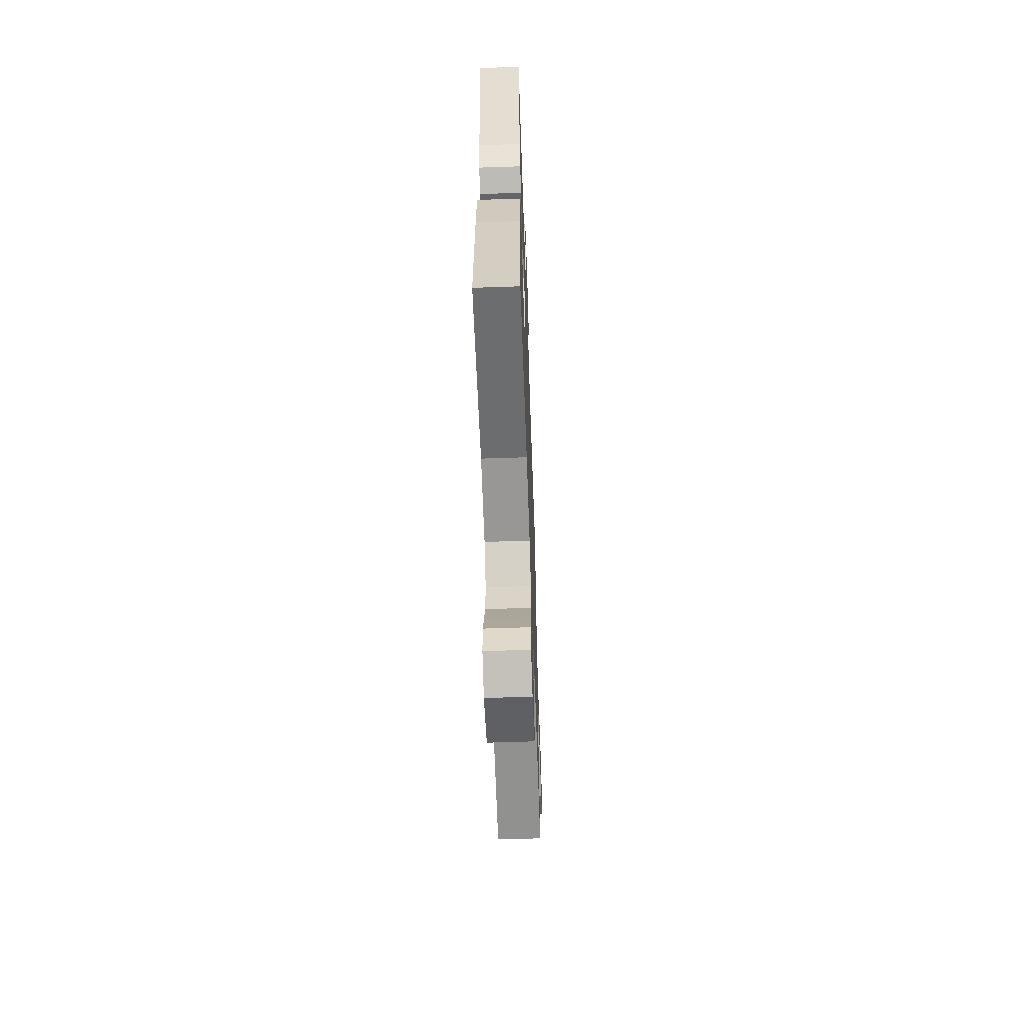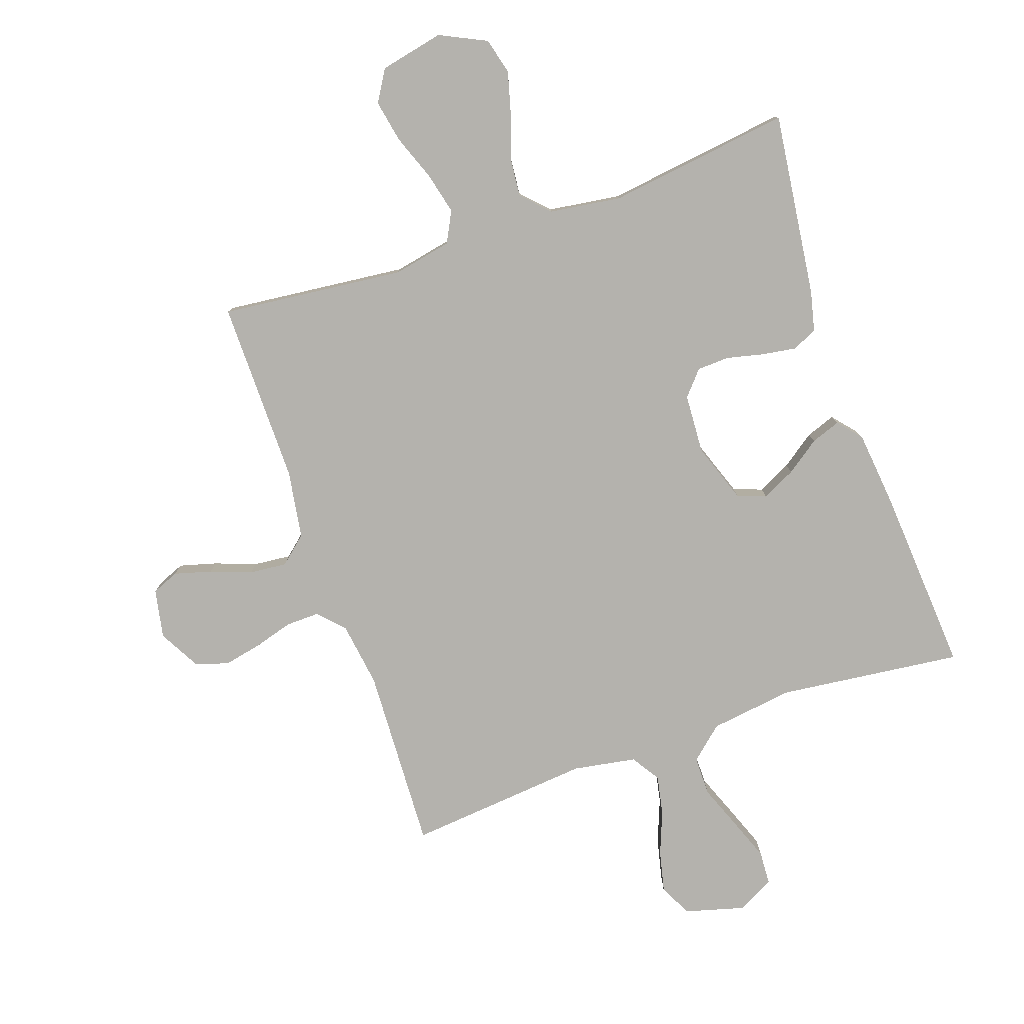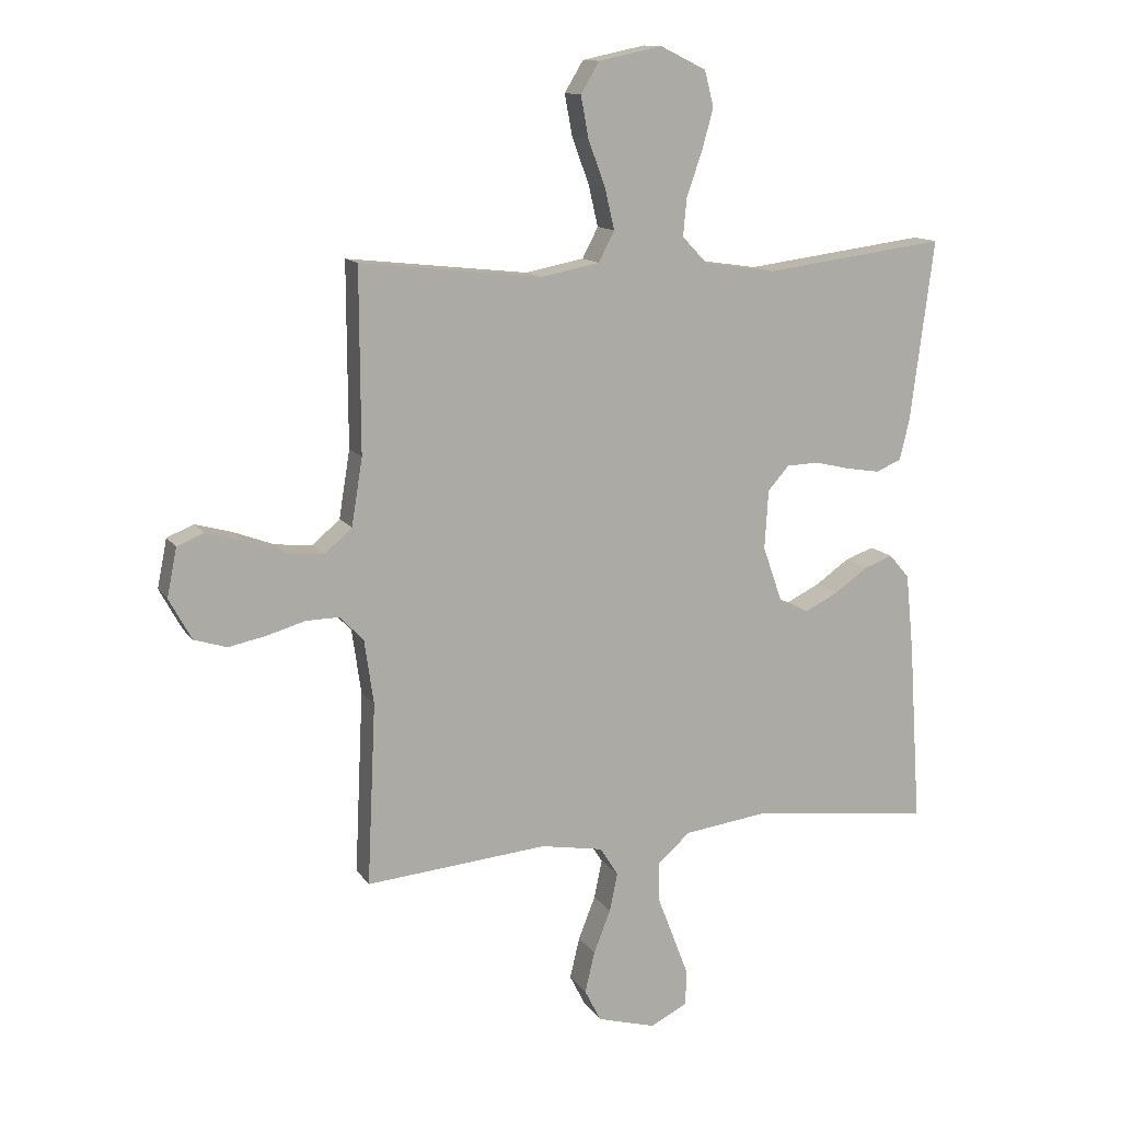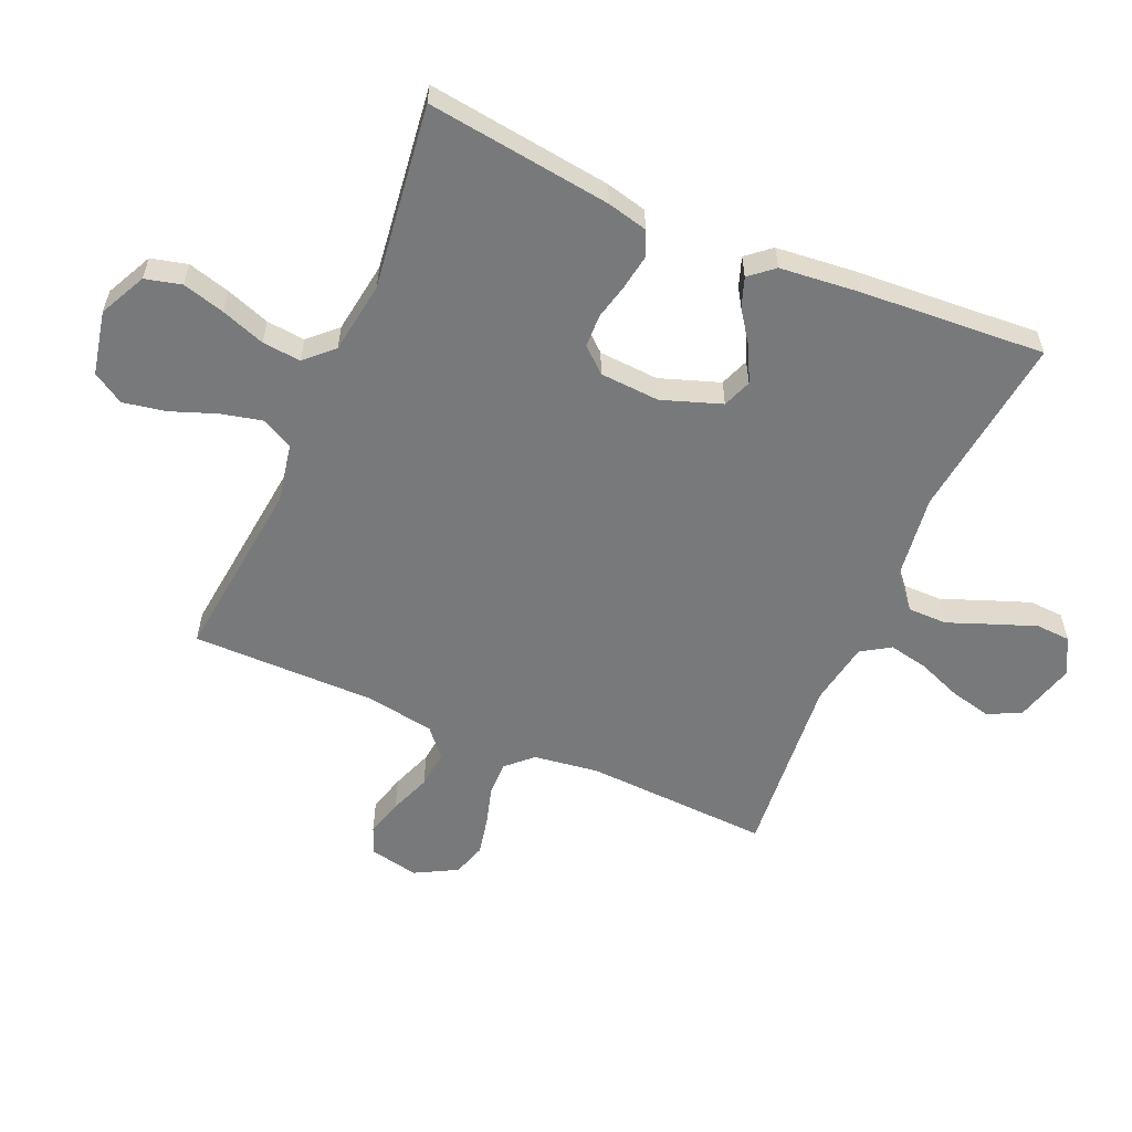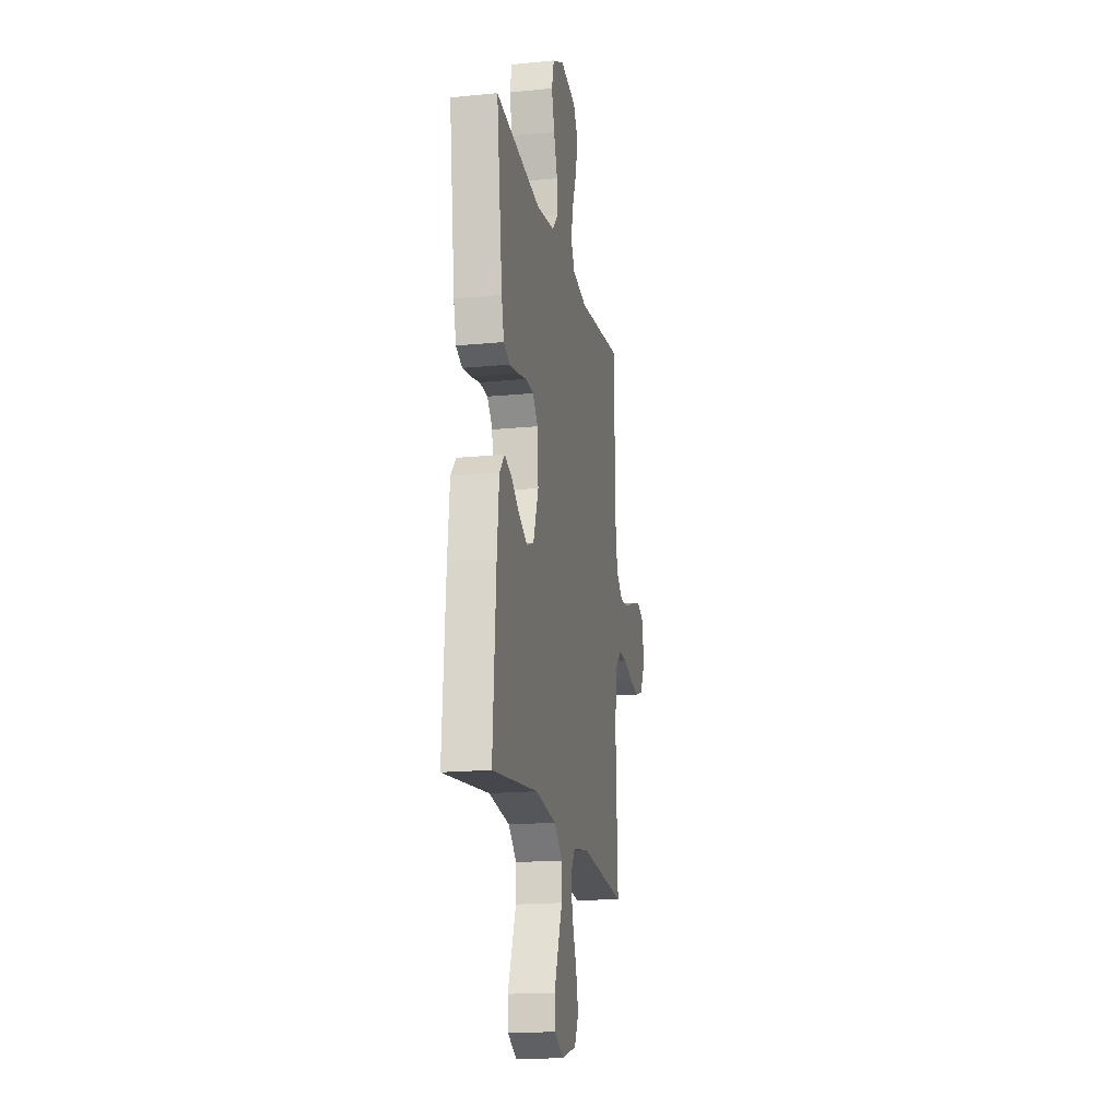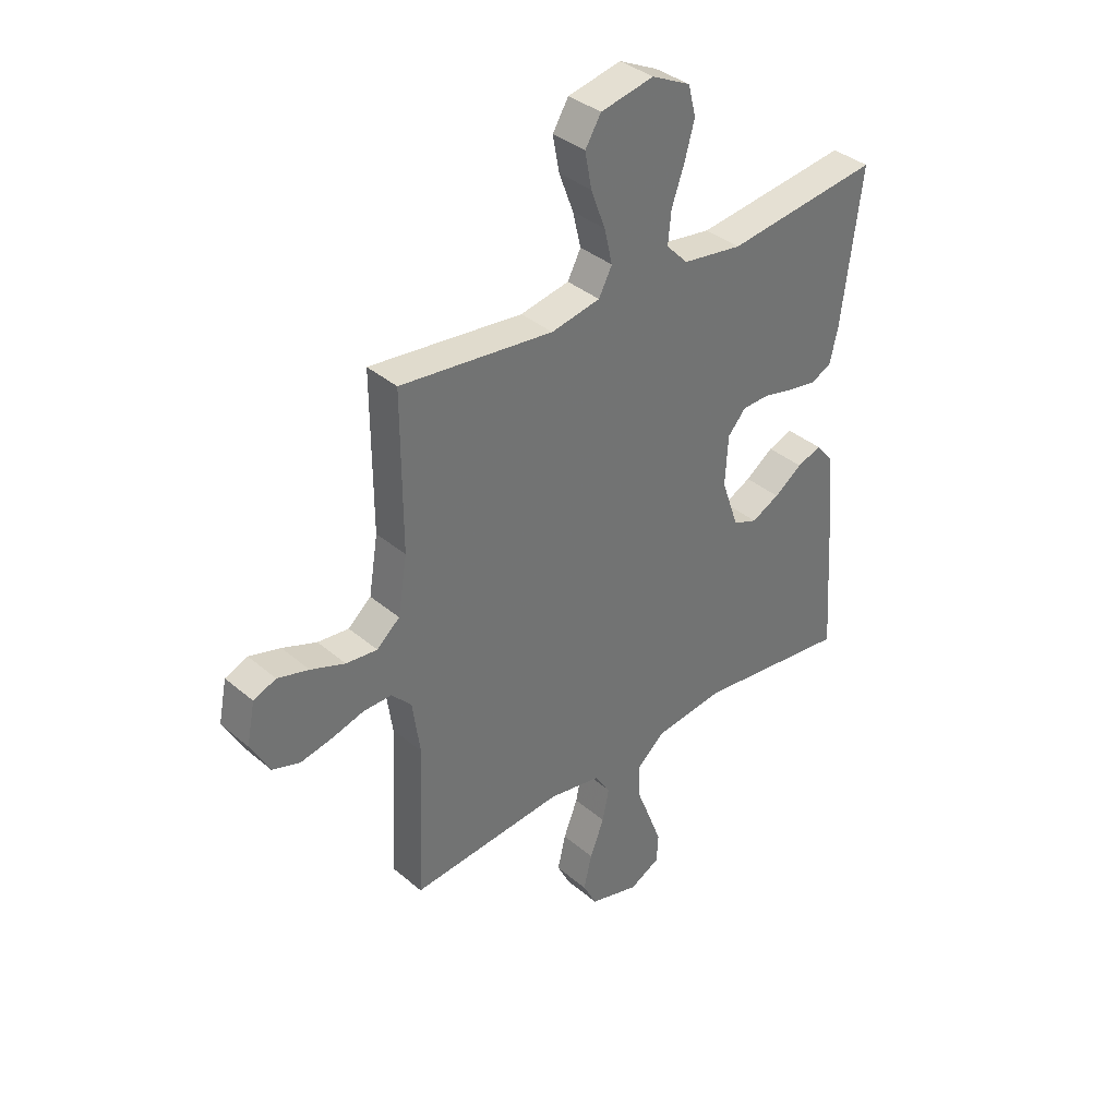
<metadata>
{"format":"obj","ext":"obj","renderer":"f3d","projection":"perspective","resolution":1024,"background":"white","views":[{"elev":-60.7,"azim":92.0,"up":"+Z"},{"elev":-79.5,"azim":19.3,"up":"+Y"},{"elev":12.6,"azim":-21.0,"up":"+Z"},{"elev":-57.7,"azim":66.5,"up":"+Y"},{"elev":-17.7,"azim":100.9,"up":"+Z"},{"elev":36.7,"azim":-42.4,"up":"+Z"}]}
</metadata>
<code>
v 0.5 0.07 -0.5
v 0.2 0.07 -0.464
v 0.063 0.07 -0.482
v 0.009 0.07 -0.529
v 0.009 0.07 -0.593
v 0.037 0.07 -0.665
v 0.063 0.07 -0.734
v 0.06 0.07 -0.79
v 0 0.07 -0.821
v -0.097 0.07 -0.794
v -0.124 0.07 -0.741
v -0.108 0.07 -0.673
v -0.08 0.07 -0.602
v -0.067 0.07 -0.538
v -0.097 0.07 -0.491
v -0.2 0.07 -0.473
v -0.5 0.07 -0.5
v -0.486 0.07 -0.2
v -0.501 0.07 -0.094
v -0.54 0.07 -0.053
v -0.595 0.07 -0.054
v -0.657 0.07 -0.072
v -0.72 0.07 -0.085
v -0.774 0.07 -0.068
v -0.811 0.07 0
v -0.795 0.07 0.08
v -0.751 0.07 0.098
v -0.69 0.07 0.081
v -0.623 0.07 0.056
v -0.562 0.07 0.05
v -0.517 0.07 0.089
v -0.499 0.07 0.2
v -0.5 0.07 0.5
v -0.2 0.07 0.467
v -0.104 0.07 0.486
v -0.078 0.07 0.536
v -0.094 0.07 0.604
v -0.122 0.07 0.679
v -0.135 0.07 0.748
v -0.104 0.07 0.799
v 0 0.07 0.821
v 0.076 0.07 0.784
v 0.091 0.07 0.725
v 0.072 0.07 0.656
v 0.047 0.07 0.585
v 0.041 0.07 0.522
v 0.083 0.07 0.478
v 0.2 0.07 0.461
v 0.5 0.07 0.5
v 0.461 0.07 0.2
v 0.445 0.07 0.134
v 0.404 0.07 0.116
v 0.348 0.07 0.125
v 0.289 0.07 0.139
v 0.236 0.07 0.137
v 0.201 0.07 0.097
v 0.195 0.07 0
v 0.229 0.07 -0.097
v 0.276 0.07 -0.115
v 0.331 0.07 -0.088
v 0.386 0.07 -0.049
v 0.434 0.07 -0.032
v 0.467 0.07 -0.071
v 0.48 0.07 -0.2
v 0.5 0 -0.5
v 0.2 0 -0.464
v 0.063 0 -0.482
v 0.009 0 -0.529
v 0.009 0 -0.593
v 0.037 0 -0.665
v 0.063 0 -0.734
v 0.06 0 -0.79
v 0 0 -0.821
v -0.097 0 -0.794
v -0.124 0 -0.741
v -0.108 0 -0.673
v -0.08 0 -0.602
v -0.067 0 -0.538
v -0.097 0 -0.491
v -0.2 0 -0.473
v -0.5 0 -0.5
v -0.486 0 -0.2
v -0.501 0 -0.094
v -0.54 0 -0.053
v -0.595 0 -0.054
v -0.657 0 -0.072
v -0.72 0 -0.085
v -0.774 0 -0.068
v -0.811 0 0
v -0.795 0 0.08
v -0.751 0 0.098
v -0.69 0 0.081
v -0.623 0 0.056
v -0.562 0 0.05
v -0.517 0 0.089
v -0.499 0 0.2
v -0.5 0 0.5
v -0.2 0 0.467
v -0.104 0 0.486
v -0.078 0 0.536
v -0.094 0 0.604
v -0.122 0 0.679
v -0.135 0 0.748
v -0.104 0 0.799
v 0 0 0.821
v 0.076 0 0.784
v 0.091 0 0.725
v 0.072 0 0.656
v 0.047 0 0.585
v 0.041 0 0.522
v 0.083 0 0.478
v 0.2 0 0.461
v 0.5 0 0.5
v 0.461 0 0.2
v 0.445 0 0.134
v 0.404 0 0.116
v 0.348 0 0.125
v 0.289 0 0.139
v 0.236 0 0.137
v 0.201 0 0.097
v 0.195 0 0
v 0.229 0 -0.097
v 0.276 0 -0.115
v 0.331 0 -0.088
v 0.386 0 -0.049
v 0.434 0 -0.032
v 0.467 0 -0.071
v 0.48 0 -0.2
f 64 1 2
f 63 64 2
f 62 63 2
f 61 62 2
f 60 61 2
f 59 60 2 3
f 58 59 3 4
f 57 58 4
f 56 57 4
f 52 53 54
f 51 52 54
f 50 51 54
f 49 50 54
f 48 49 54
f 47 48 54 55
f 46 47 55 56
f 43 44 45
f 42 43 45
f 41 42 45
f 40 41 45
f 39 40 45
f 38 39 45
f 37 38 45
f 36 37 45 46
f 46 56 4
f 36 46 4
f 35 36 4
f 32 33 34
f 35 4 5
f 34 35 5
f 32 34 5
f 31 32 5
f 27 28 29
f 26 27 29
f 25 26 29
f 24 25 29
f 23 24 29
f 22 23 29
f 21 22 29
f 20 21 29 30
f 30 31 5
f 20 30 5
f 19 20 5
f 16 17 18
f 15 16 18 19
f 11 12 13
f 10 11 13
f 9 10 13
f 8 9 13
f 7 8 13
f 6 7 13
f 5 6 13
f 5 13 14
f 15 19 5
f 5 14 15
f 66 65 128
f 66 128 127
f 66 127 126
f 66 126 125
f 66 125 124
f 67 66 124 123
f 68 67 123 122
f 68 122 121
f 68 121 120
f 118 117 116
f 118 116 115
f 118 115 114
f 118 114 113
f 118 113 112
f 119 118 112 111
f 120 119 111 110
f 109 108 107
f 109 107 106
f 109 106 105
f 109 105 104
f 109 104 103
f 109 103 102
f 109 102 101
f 110 109 101 100
f 68 120 110
f 68 110 100
f 68 100 99
f 98 97 96
f 69 68 99
f 69 99 98
f 69 98 96
f 69 96 95
f 93 92 91
f 93 91 90
f 93 90 89
f 93 89 88
f 93 88 87
f 93 87 86
f 93 86 85
f 94 93 85 84
f 69 95 94
f 69 94 84
f 69 84 83
f 82 81 80
f 83 82 80 79
f 77 76 75
f 77 75 74
f 77 74 73
f 77 73 72
f 77 72 71
f 77 71 70
f 77 70 69
f 78 77 69
f 69 83 79
f 79 78 69
f 1 65 66 2
f 2 66 67 3
f 3 67 68 4
f 4 68 69 5
f 5 69 70 6
f 6 70 71 7
f 7 71 72 8
f 8 72 73 9
f 9 73 74 10
f 10 74 75 11
f 11 75 76 12
f 12 76 77 13
f 13 77 78 14
f 14 78 79 15
f 15 79 80 16
f 16 80 81 17
f 17 81 82 18
f 18 82 83 19
f 19 83 84 20
f 20 84 85 21
f 21 85 86 22
f 22 86 87 23
f 23 87 88 24
f 24 88 89 25
f 25 89 90 26
f 26 90 91 27
f 27 91 92 28
f 28 92 93 29
f 29 93 94 30
f 30 94 95 31
f 31 95 96 32
f 32 96 97 33
f 33 97 98 34
f 34 98 99 35
f 35 99 100 36
f 36 100 101 37
f 37 101 102 38
f 38 102 103 39
f 39 103 104 40
f 40 104 105 41
f 41 105 106 42
f 42 106 107 43
f 43 107 108 44
f 44 108 109 45
f 45 109 110 46
f 46 110 111 47
f 47 111 112 48
f 48 112 113 49
f 49 113 114 50
f 50 114 115 51
f 51 115 116 52
f 52 116 117 53
f 53 117 118 54
f 54 118 119 55
f 55 119 120 56
f 56 120 121 57
f 57 121 122 58
f 58 122 123 59
f 59 123 124 60
f 60 124 125 61
f 61 125 126 62
f 62 126 127 63
f 63 127 128 64
f 64 128 65 1

</code>
